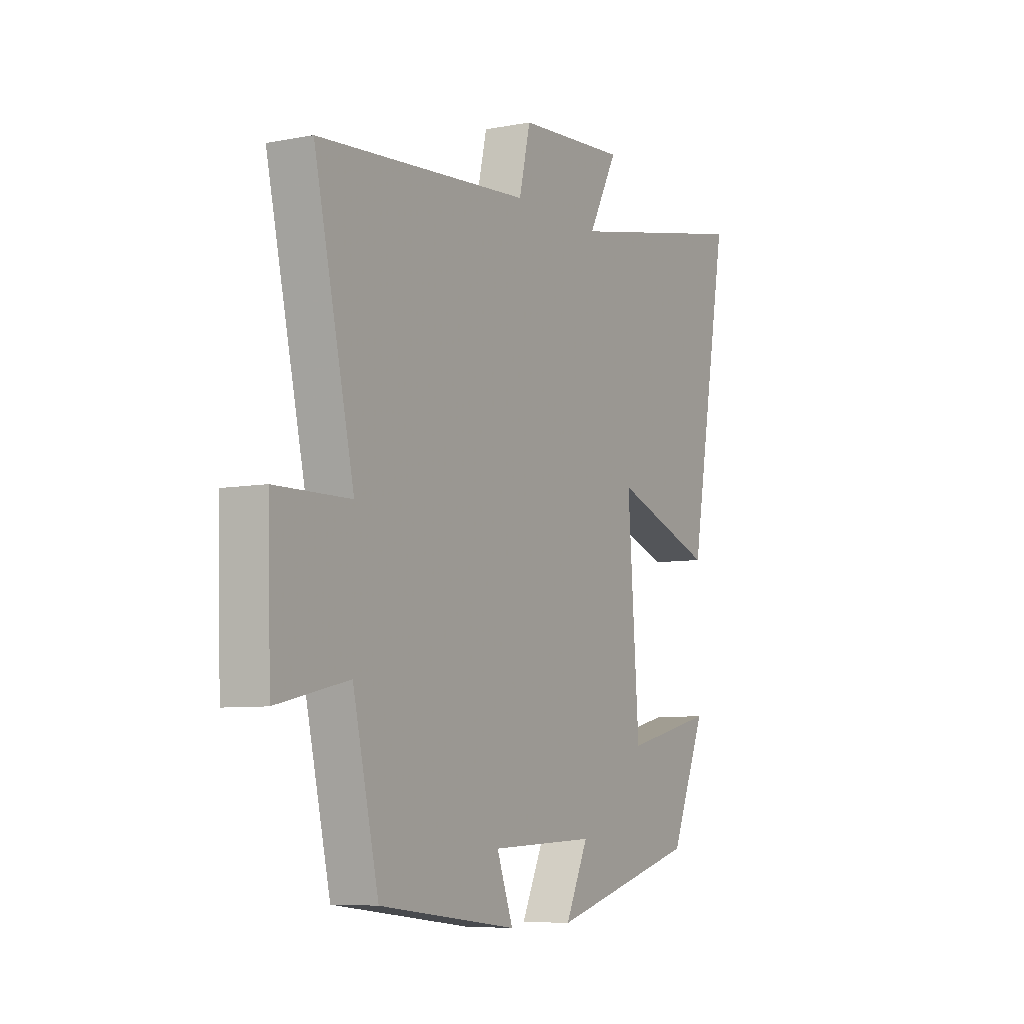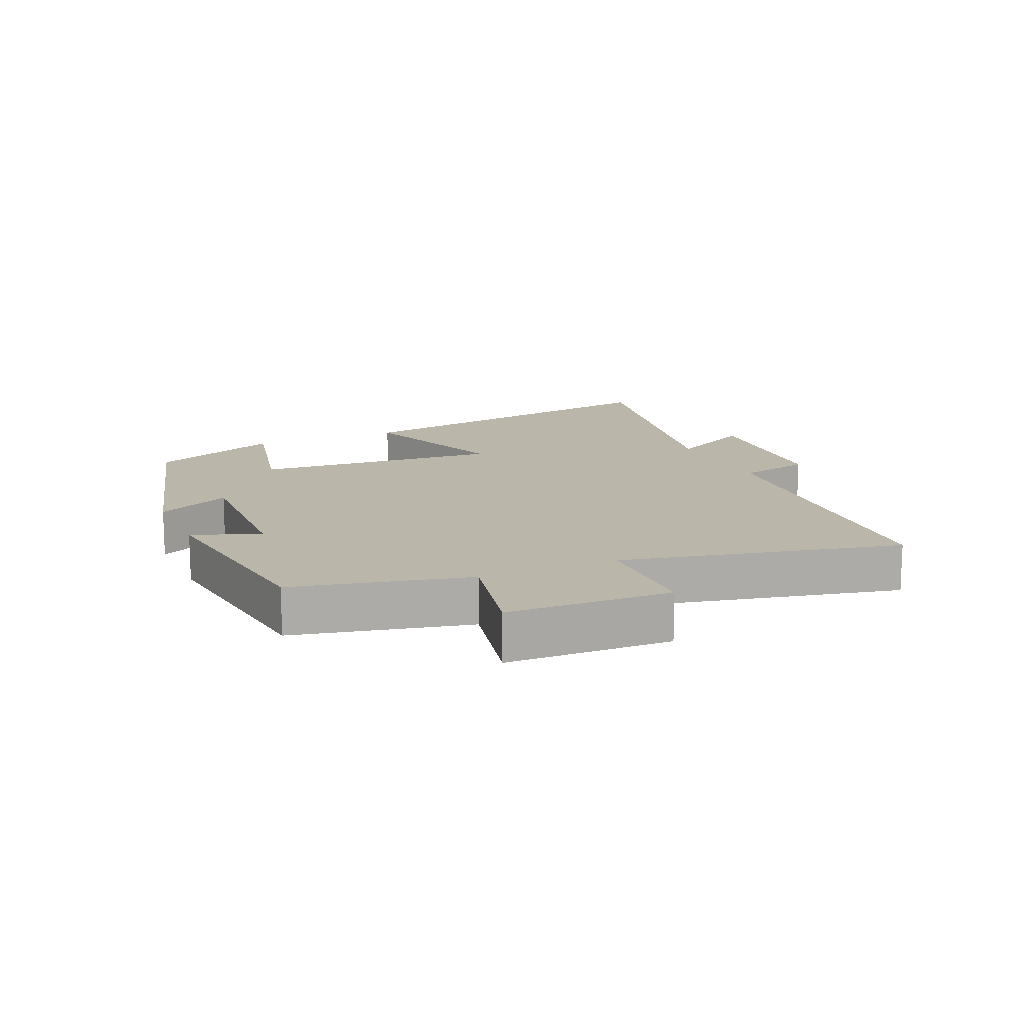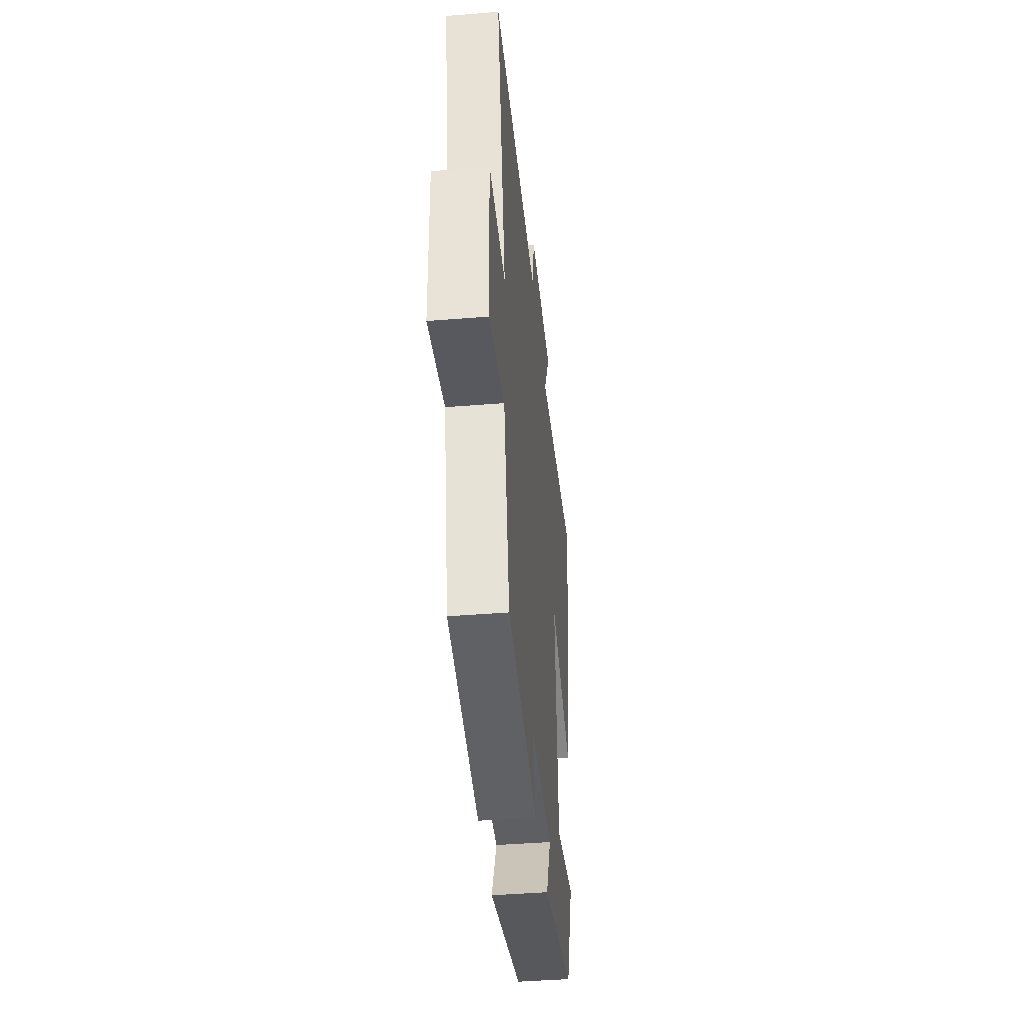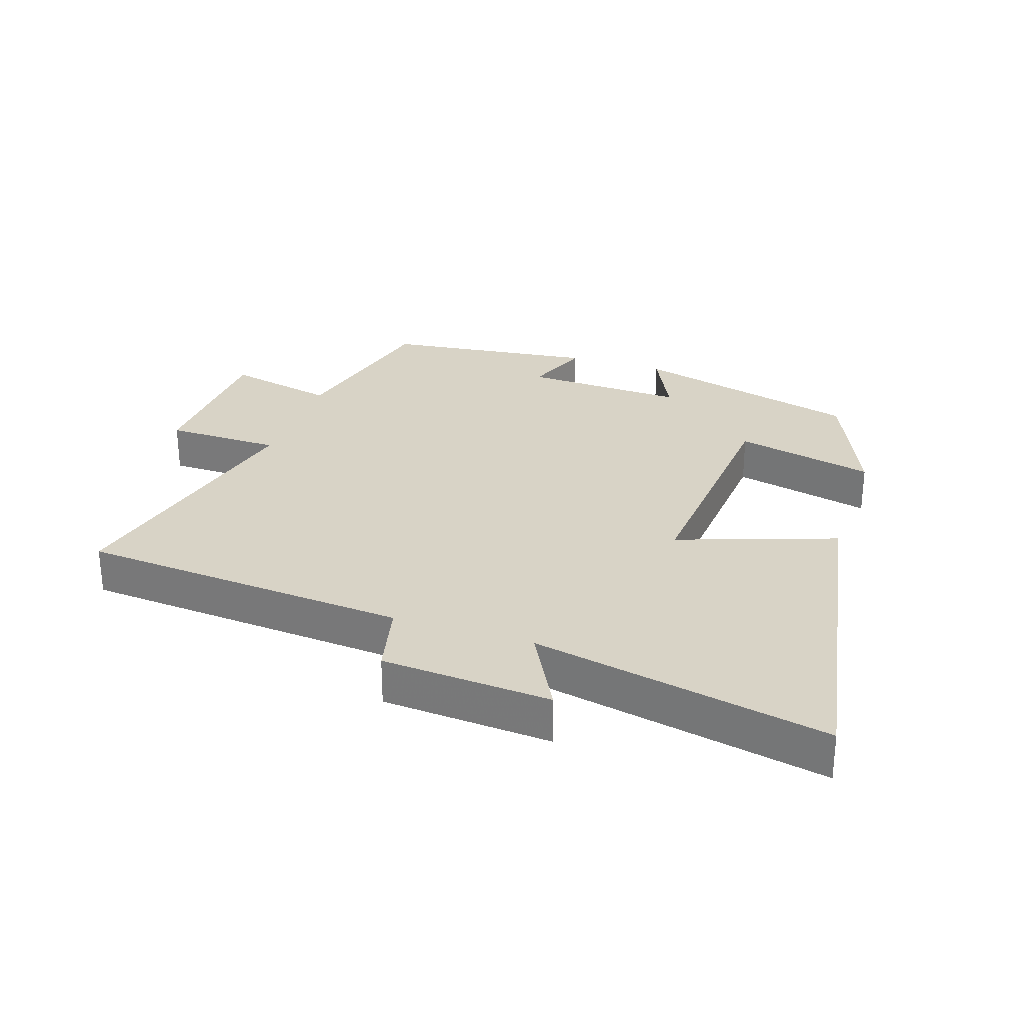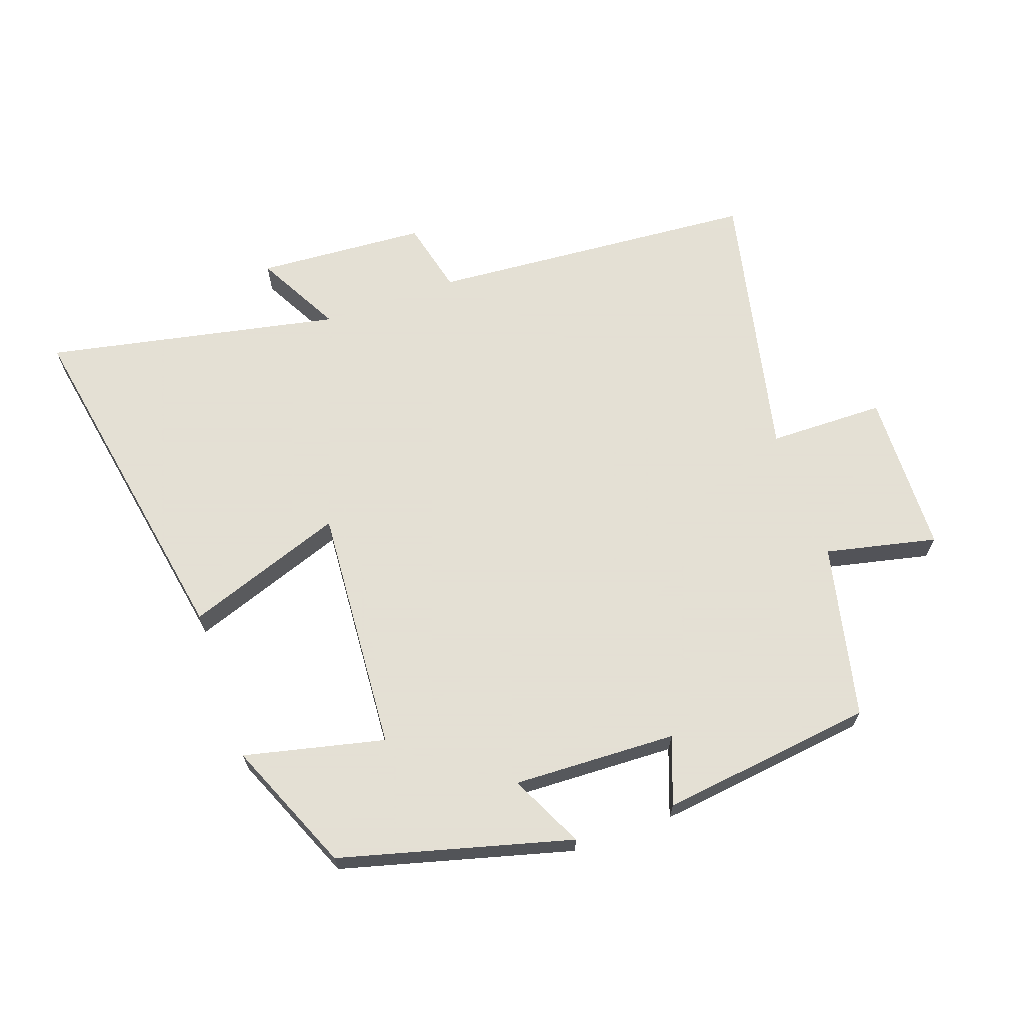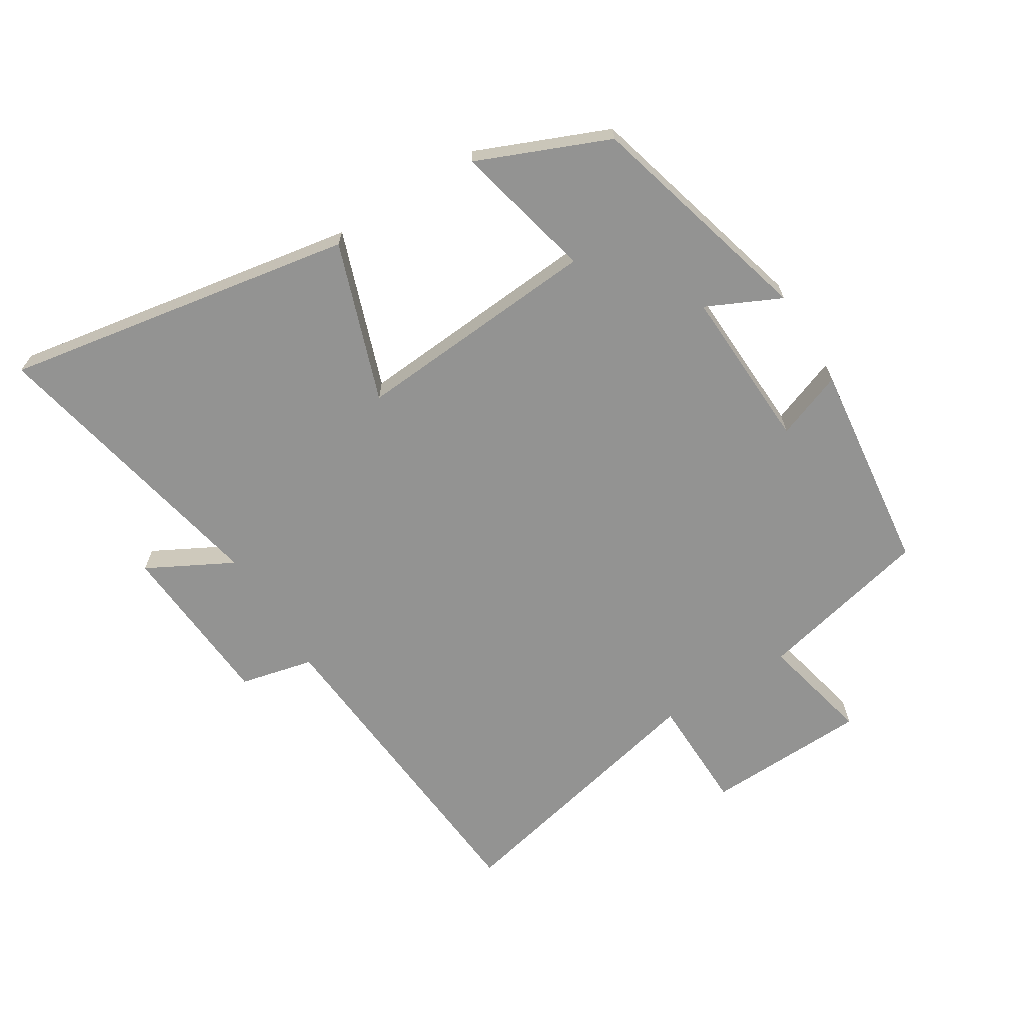
<metadata>
{"format":"obj","ext":"obj","renderer":"f3d","projection":"perspective","resolution":1024,"background":"white","views":[{"elev":-7.1,"azim":-61.0,"up":"+Z"},{"elev":13.9,"azim":-113.9,"up":"+Y"},{"elev":-43.1,"azim":-84.5,"up":"+Z"},{"elev":28.2,"azim":18.6,"up":"+Y"},{"elev":66.2,"azim":160.4,"up":"+Y"},{"elev":-66.7,"azim":122.0,"up":"+Y"}]}
</metadata>
<code>
v 0.414 0.07 -0.403
v 0.055 0.07 -0.5
v 0.11 0.07 -0.385
v -0.144 0.07 -0.395
v -0.105 0.07 -0.5
v -0.438 0.07 -0.459
v -0.5 0.07 -0.188
v -0.673 0.07 -0.227
v -0.681 0.07 0.027
v -0.5 0.07 0.03
v -0.596 0.07 0.46
v -0.082 0.07 0.5
v -0.055 0.07 0.615
v 0.209 0.07 0.633
v 0.138 0.07 0.5
v 0.597 0.07 0.594
v 0.5 0.07 0.047
v 0.254 0.07 0.134
v 0.282 0.07 -0.25
v 0.5 0.07 -0.199
v 0.414 0 -0.403
v 0.055 0 -0.5
v 0.11 0 -0.385
v -0.144 0 -0.395
v -0.105 0 -0.5
v -0.438 0 -0.459
v -0.5 0 -0.188
v -0.673 0 -0.227
v -0.681 0 0.027
v -0.5 0 0.03
v -0.596 0 0.46
v -0.082 0 0.5
v -0.055 0 0.615
v 0.209 0 0.633
v 0.138 0 0.5
v 0.597 0 0.594
v 0.5 0 0.047
v 0.254 0 0.134
v 0.282 0 -0.25
v 0.5 0 -0.199
f 19 20 1 2
f 15 16 17 18
f 15 18 19
f 12 13 14 15
f 10 11 12 15
f 10 15 19
f 7 8 9 10
f 4 5 6 7
f 3 4 7 10
f 19 2 3
f 3 10 19
f 22 21 40 39
f 38 37 36 35
f 39 38 35
f 35 34 33 32
f 35 32 31 30
f 39 35 30
f 30 29 28 27
f 27 26 25 24
f 30 27 24 23
f 23 22 39
f 39 30 23
f 1 21 22 2
f 2 22 23 3
f 3 23 24 4
f 4 24 25 5
f 5 25 26 6
f 6 26 27 7
f 7 27 28 8
f 8 28 29 9
f 9 29 30 10
f 10 30 31 11
f 11 31 32 12
f 12 32 33 13
f 13 33 34 14
f 14 34 35 15
f 15 35 36 16
f 16 36 37 17
f 17 37 38 18
f 18 38 39 19
f 19 39 40 20
f 20 40 21 1

</code>
